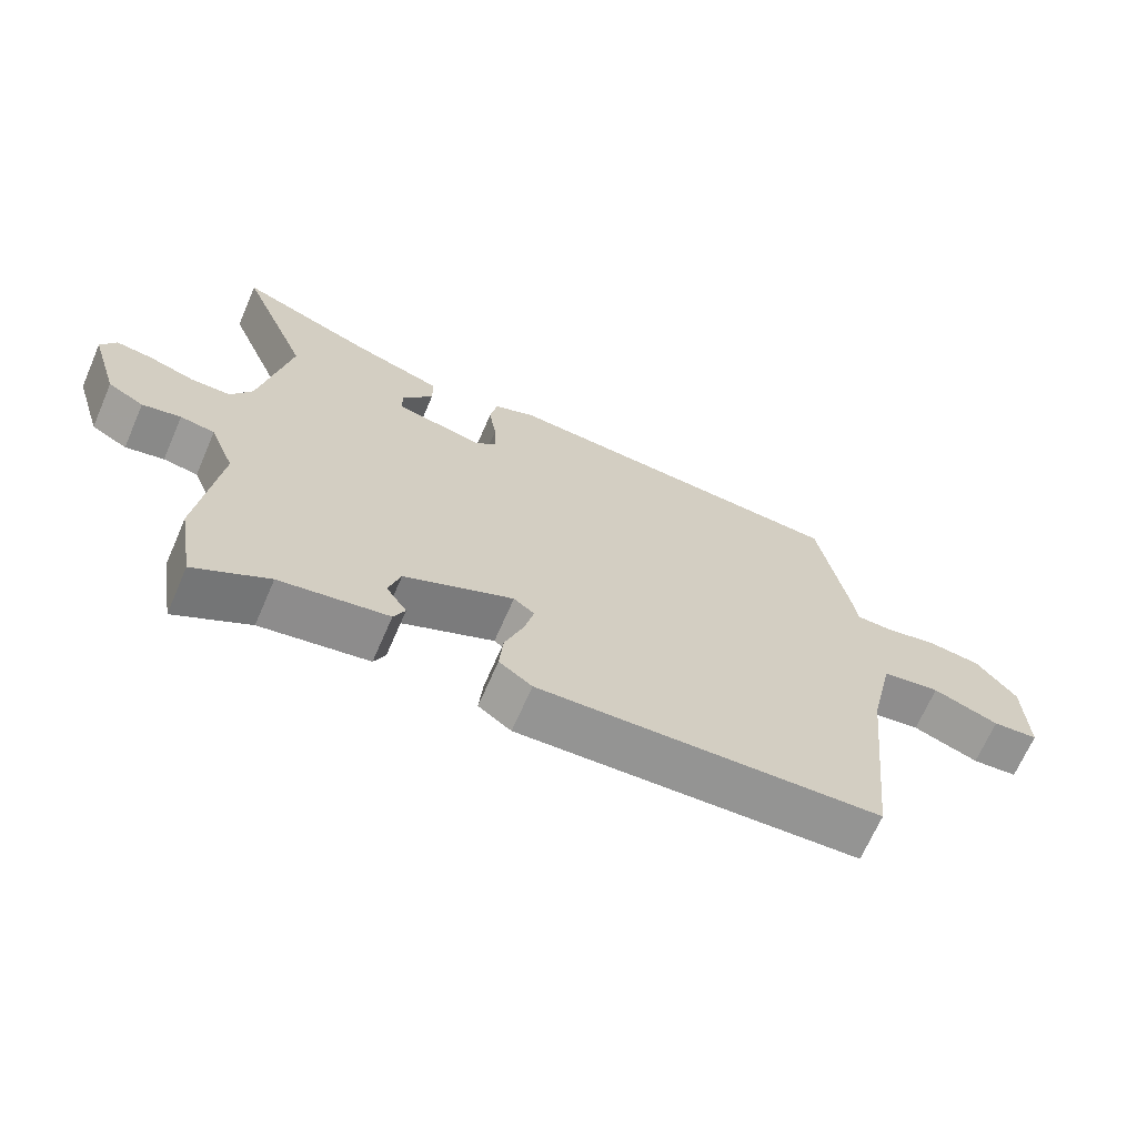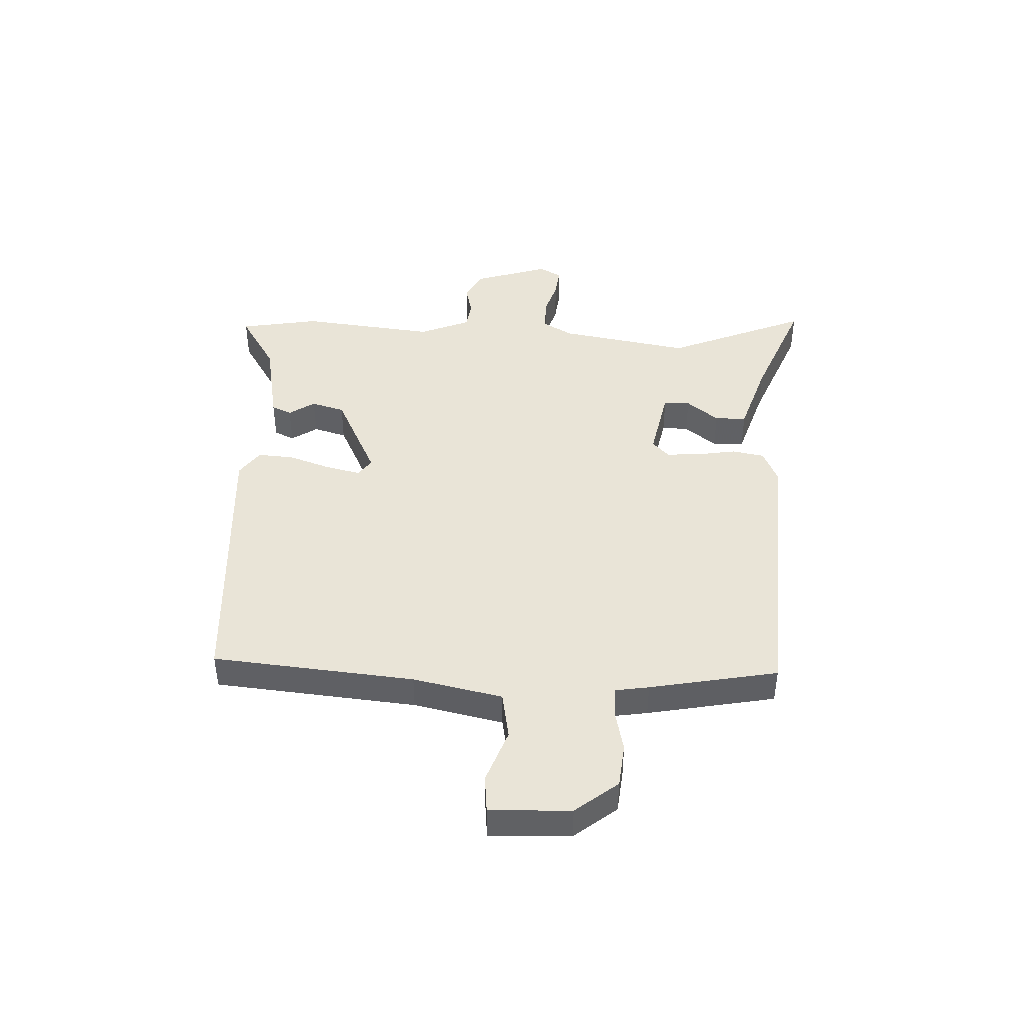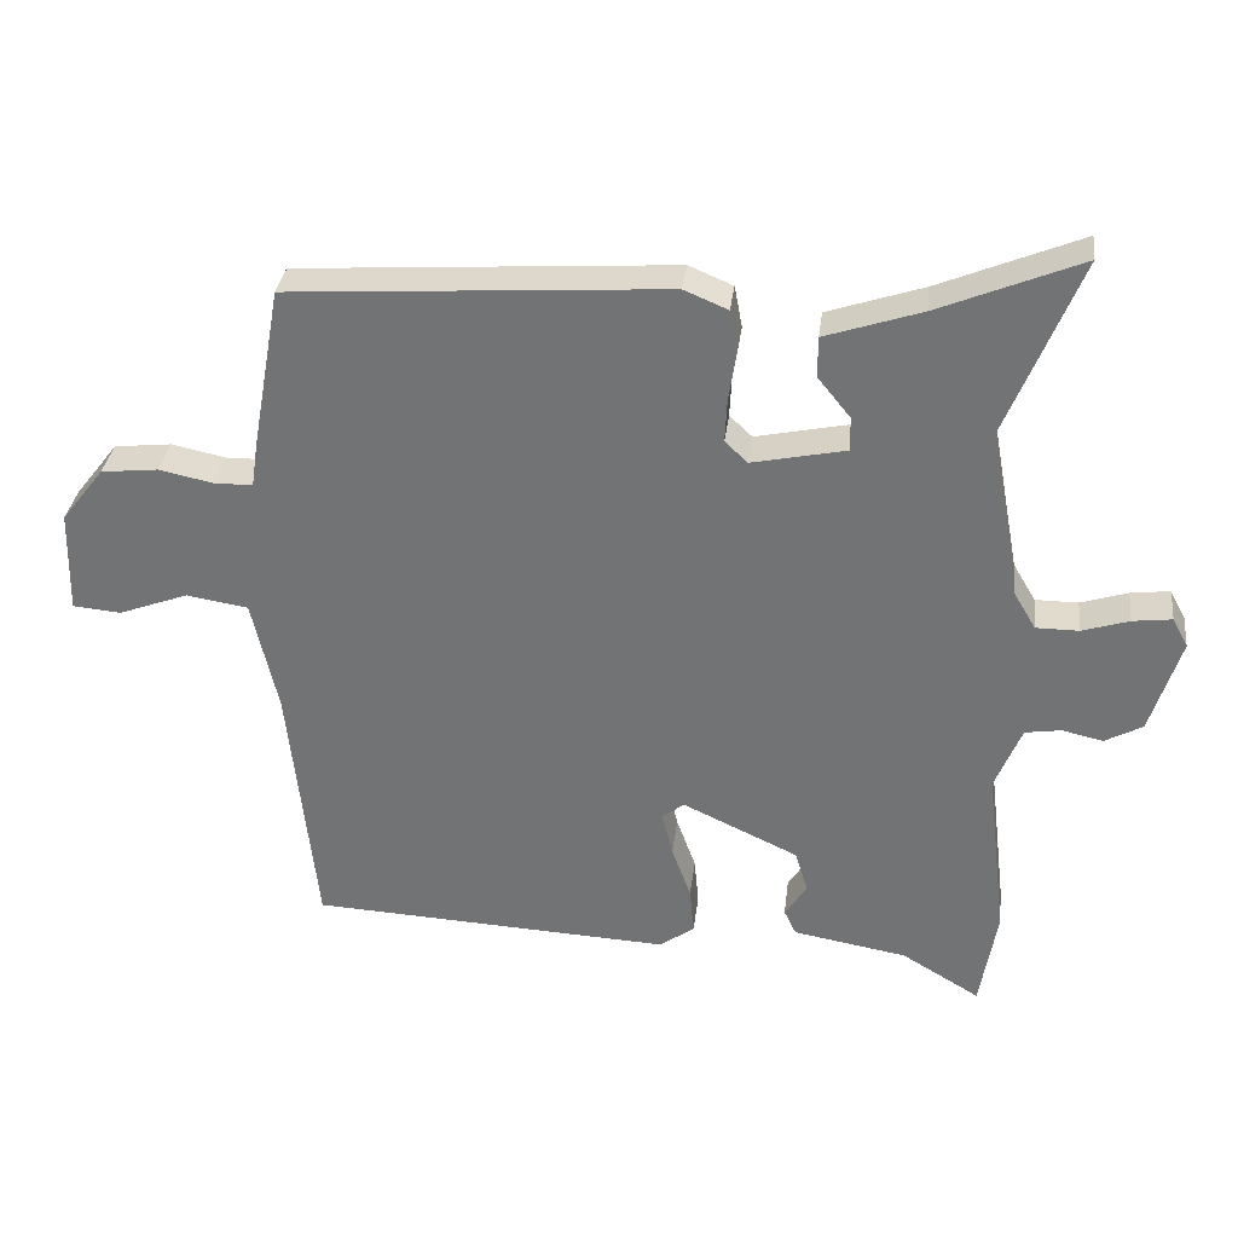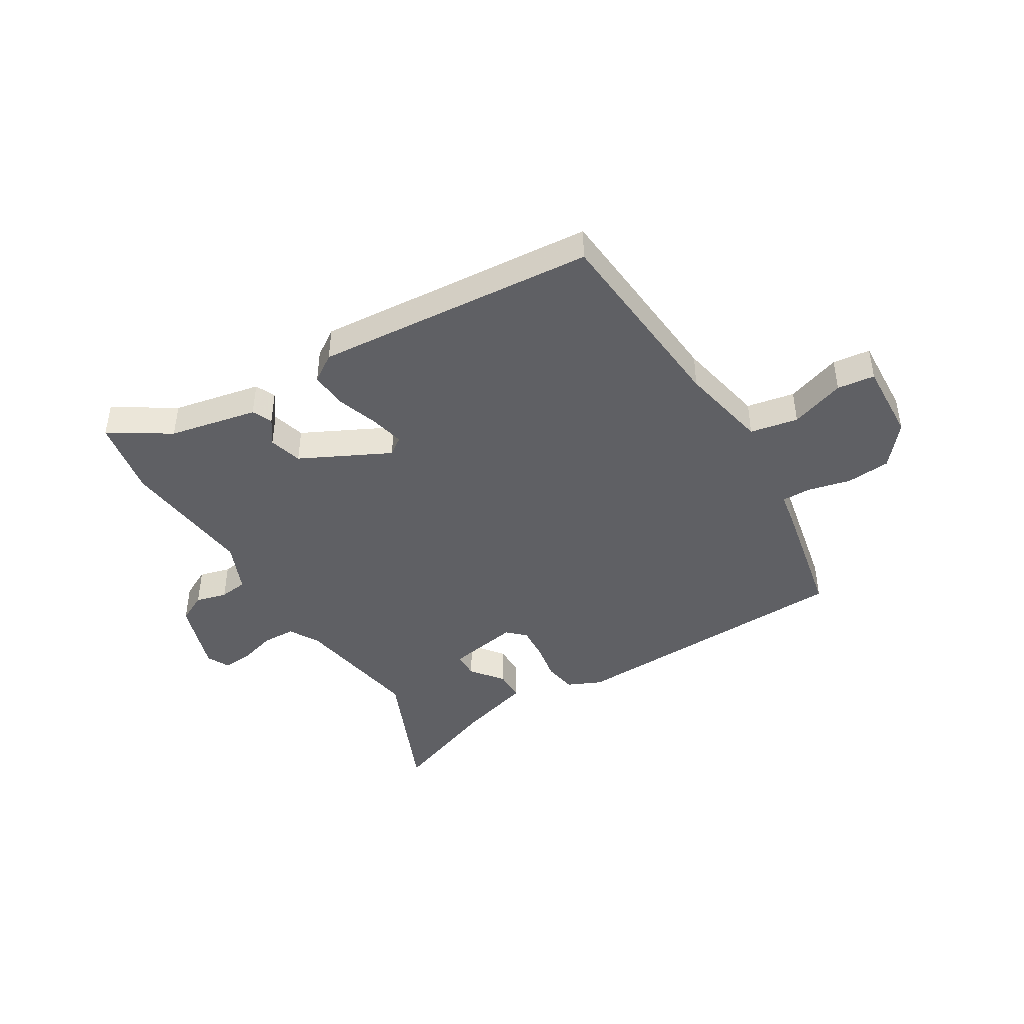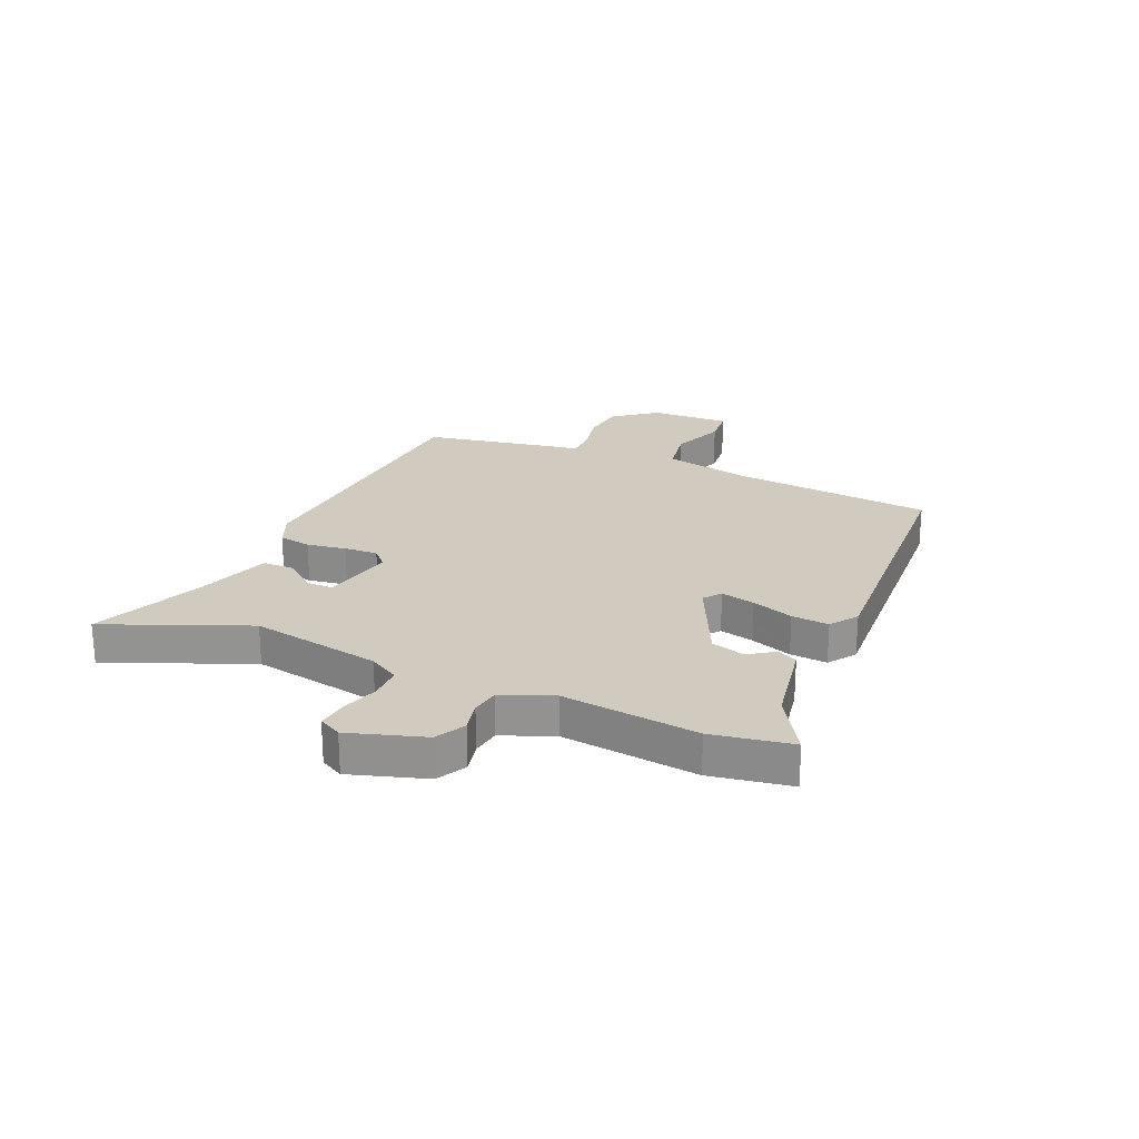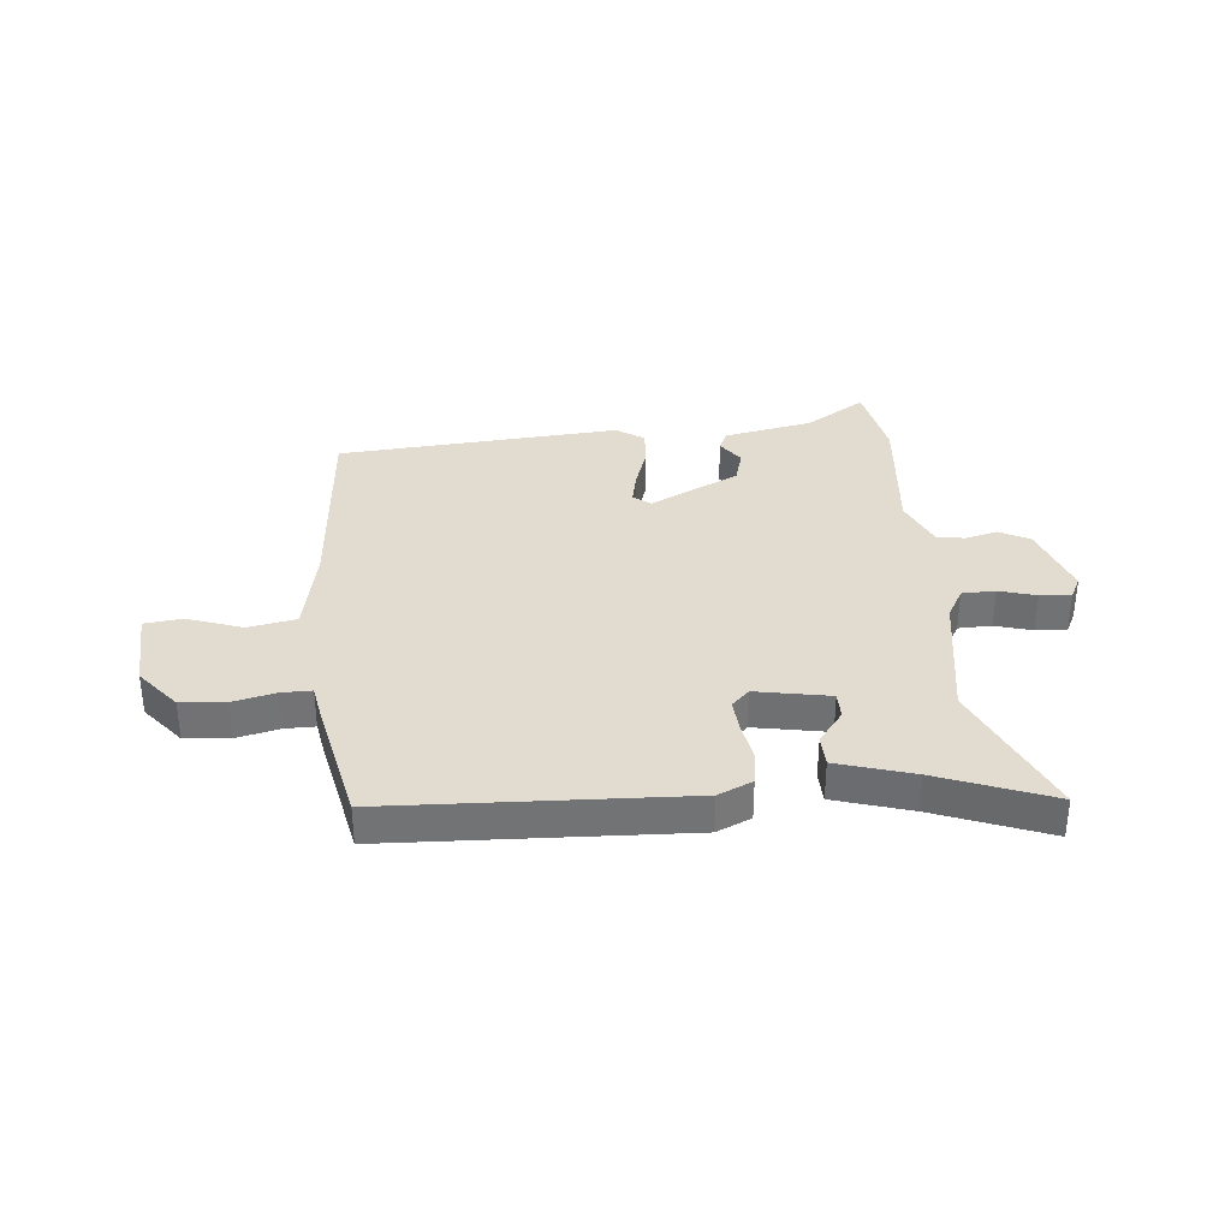
<metadata>
{"format":"obj","ext":"obj","renderer":"f3d","projection":"perspective","resolution":1024,"background":"white","views":[{"elev":-67.9,"azim":156.5,"up":"+Z"},{"elev":43.2,"azim":-88.1,"up":"+Y"},{"elev":33.3,"azim":7.0,"up":"+Z"},{"elev":-43.3,"azim":-150.2,"up":"+Y"},{"elev":23.3,"azim":113.3,"up":"+Y"},{"elev":34.4,"azim":-6.8,"up":"+Y"}]}
</metadata>
<code>
v 0.543 0.07 0.606
v 0.439 0.07 0.35
v 0.483 0.07 0.114
v 0.515 0.07 0.06
v 0.575 0.07 0.06
v 0.641 0.07 0.081
v 0.696 0.07 0.088
v 0.718 0.07 0.047
v 0.676 0.07 -0.089
v 0.623 0.07 -0.118
v 0.566 0.07 -0.105
v 0.515 0.07 -0.113
v 0.478 0.07 -0.205
v 0.508 0.07 -0.45
v 0.484 0.07 -0.594
v 0.374 0.07 -0.528
v 0.213 0.07 -0.5
v 0.196 0.07 -0.464
v 0.227 0.07 -0.417
v 0.209 0.07 -0.357
v 0.046 0.07 -0.281
v 0.015 0.07 -0.305
v 0.03 0.07 -0.367
v 0.057 0.07 -0.442
v 0.063 0.07 -0.509
v 0.014 0.07 -0.544
v -0.495 0.07 -0.519
v -0.533 0.07 -0.155
v -0.569 0.07 0.006
v -0.656 0.07 0.02
v -0.754 0.07 -0.017
v -0.822 0.07 -0.011
v -0.818 0.07 0.135
v -0.758 0.07 0.212
v -0.678 0.07 0.221
v -0.601 0.07 0.205
v -0.547 0.07 0.206
v -0.538 0.07 0.267
v -0.496 0.07 0.499
v 0.032 0.07 0.535
v 0.094 0.07 0.509
v 0.105 0.07 0.45
v 0.094 0.07 0.379
v 0.091 0.07 0.318
v 0.123 0.07 0.288
v 0.255 0.07 0.316
v 0.254 0.07 0.364
v 0.208 0.07 0.421
v 0.208 0.07 0.478
v 0.343 0.07 0.523
v 0.543 0 0.606
v 0.439 0 0.35
v 0.483 0 0.114
v 0.515 0 0.06
v 0.575 0 0.06
v 0.641 0 0.081
v 0.696 0 0.088
v 0.718 0 0.047
v 0.676 0 -0.089
v 0.623 0 -0.118
v 0.566 0 -0.105
v 0.515 0 -0.113
v 0.478 0 -0.205
v 0.508 0 -0.45
v 0.484 0 -0.594
v 0.374 0 -0.528
v 0.213 0 -0.5
v 0.196 0 -0.464
v 0.227 0 -0.417
v 0.209 0 -0.357
v 0.046 0 -0.281
v 0.015 0 -0.305
v 0.03 0 -0.367
v 0.057 0 -0.442
v 0.063 0 -0.509
v 0.014 0 -0.544
v -0.495 0 -0.519
v -0.533 0 -0.155
v -0.569 0 0.006
v -0.656 0 0.02
v -0.754 0 -0.017
v -0.822 0 -0.011
v -0.818 0 0.135
v -0.758 0 0.212
v -0.678 0 0.221
v -0.601 0 0.205
v -0.547 0 0.206
v -0.538 0 0.267
v -0.496 0 0.499
v 0.032 0 0.535
v 0.094 0 0.509
v 0.105 0 0.45
v 0.094 0 0.379
v 0.091 0 0.318
v 0.123 0 0.288
v 0.255 0 0.316
v 0.254 0 0.364
v 0.208 0 0.421
v 0.208 0 0.478
v 0.343 0 0.523
f 47 48 49 50
f 50 1 2
f 47 50 2
f 46 47 2
f 45 46 2 3
f 41 42 43
f 40 41 43
f 39 40 43
f 38 39 43
f 37 38 43
f 37 43 44
f 34 35 36
f 33 34 36
f 32 33 36
f 31 32 36
f 30 31 36
f 29 30 36 37
f 37 44 45
f 29 37 45
f 28 29 45
f 26 27 28
f 25 26 28
f 24 25 28
f 23 24 28
f 16 17 18 19
f 16 19 20
f 15 16 20
f 14 15 20
f 13 14 20
f 12 13 20 21
f 9 10 11
f 8 9 11
f 7 8 11
f 6 7 11
f 5 6 11
f 4 5 11 12
f 3 4 12 21
f 3 21 22
f 45 3 22
f 28 45 22
f 22 23 28
f 100 99 98 97
f 52 51 100
f 52 100 97
f 52 97 96
f 53 52 96 95
f 93 92 91
f 93 91 90
f 93 90 89
f 93 89 88
f 93 88 87
f 94 93 87
f 86 85 84
f 86 84 83
f 86 83 82
f 86 82 81
f 86 81 80
f 87 86 80 79
f 95 94 87
f 95 87 79
f 95 79 78
f 78 77 76
f 78 76 75
f 78 75 74
f 78 74 73
f 69 68 67 66
f 70 69 66
f 70 66 65
f 70 65 64
f 70 64 63
f 71 70 63 62
f 61 60 59
f 61 59 58
f 61 58 57
f 61 57 56
f 61 56 55
f 62 61 55 54
f 71 62 54 53
f 72 71 53
f 72 53 95
f 72 95 78
f 78 73 72
f 1 51 52 2
f 2 52 53 3
f 3 53 54 4
f 4 54 55 5
f 5 55 56 6
f 6 56 57 7
f 7 57 58 8
f 8 58 59 9
f 9 59 60 10
f 10 60 61 11
f 11 61 62 12
f 12 62 63 13
f 13 63 64 14
f 14 64 65 15
f 15 65 66 16
f 16 66 67 17
f 17 67 68 18
f 18 68 69 19
f 19 69 70 20
f 20 70 71 21
f 21 71 72 22
f 22 72 73 23
f 23 73 74 24
f 24 74 75 25
f 25 75 76 26
f 26 76 77 27
f 27 77 78 28
f 28 78 79 29
f 29 79 80 30
f 30 80 81 31
f 31 81 82 32
f 32 82 83 33
f 33 83 84 34
f 34 84 85 35
f 35 85 86 36
f 36 86 87 37
f 37 87 88 38
f 38 88 89 39
f 39 89 90 40
f 40 90 91 41
f 41 91 92 42
f 42 92 93 43
f 43 93 94 44
f 44 94 95 45
f 45 95 96 46
f 46 96 97 47
f 47 97 98 48
f 48 98 99 49
f 49 99 100 50
f 50 100 51 1

</code>
